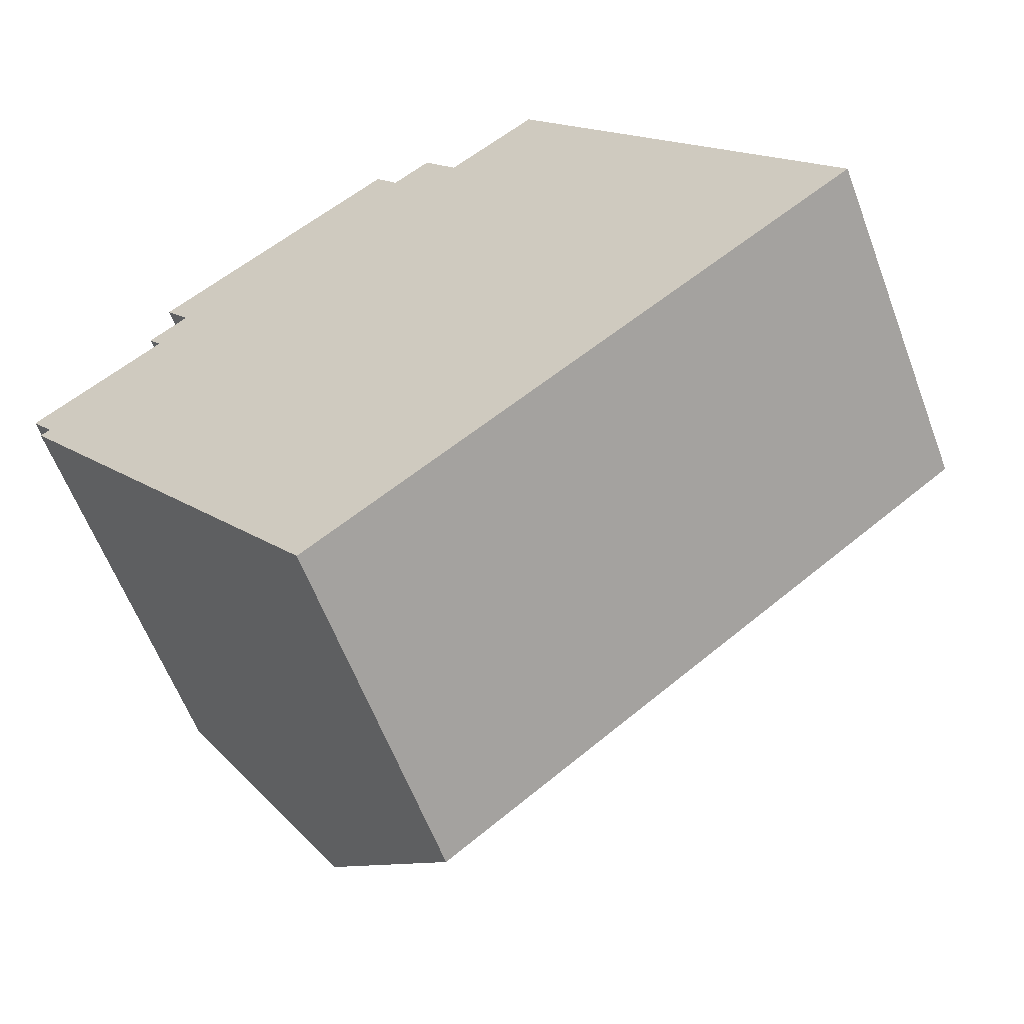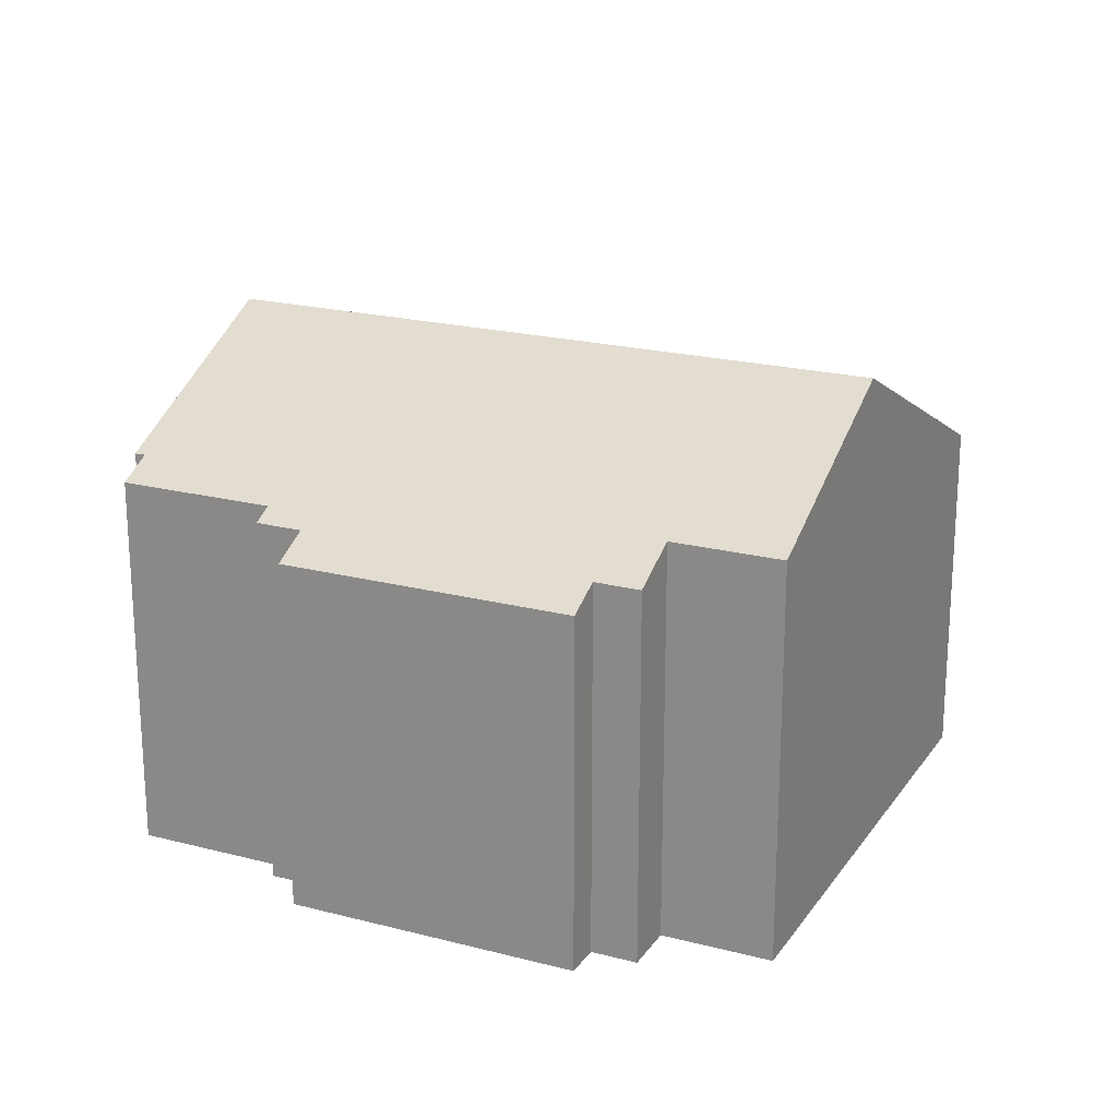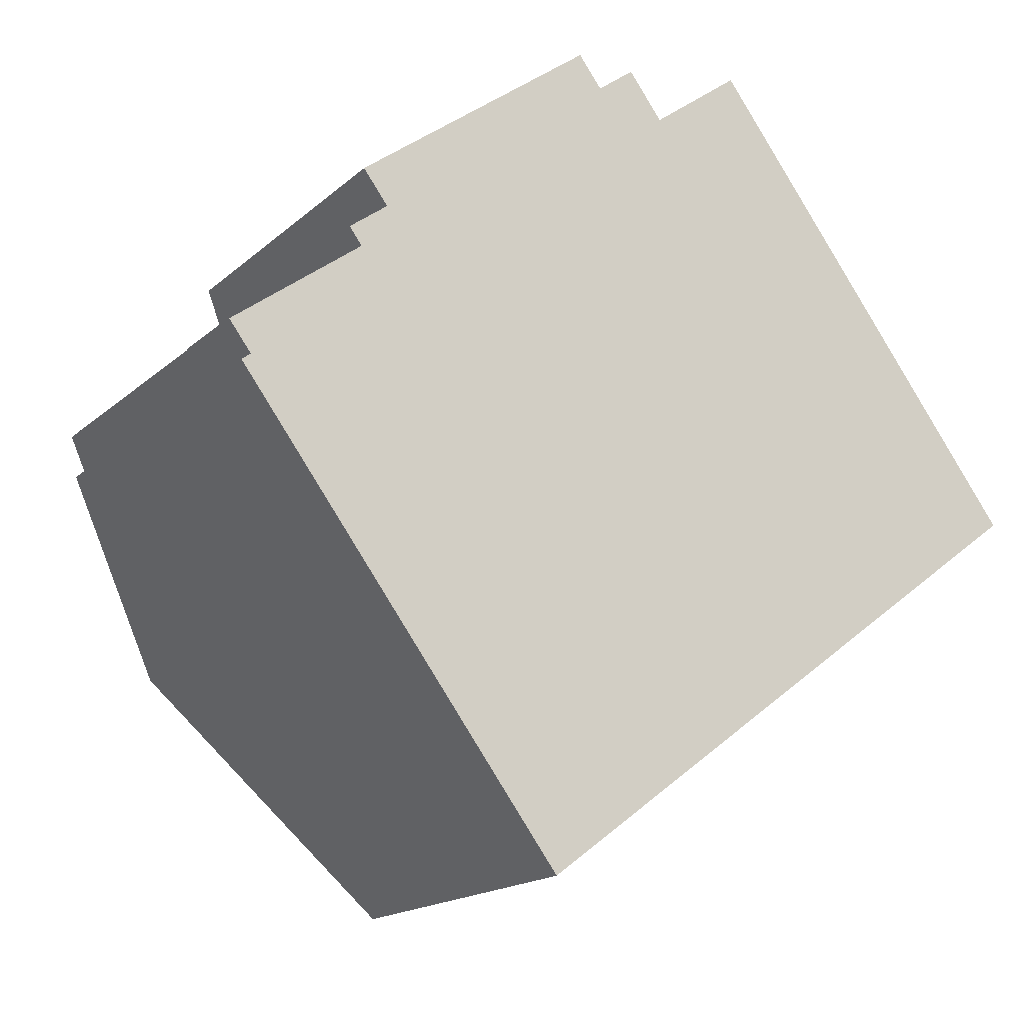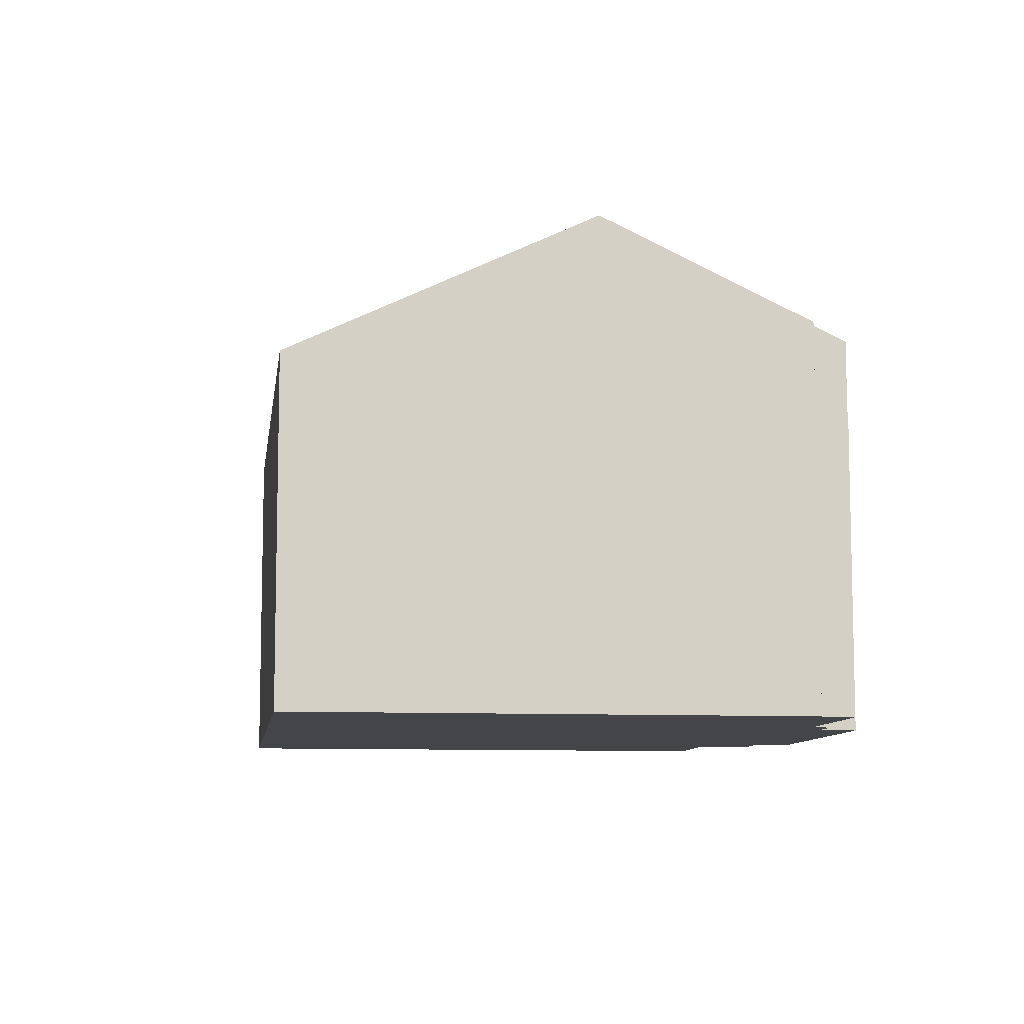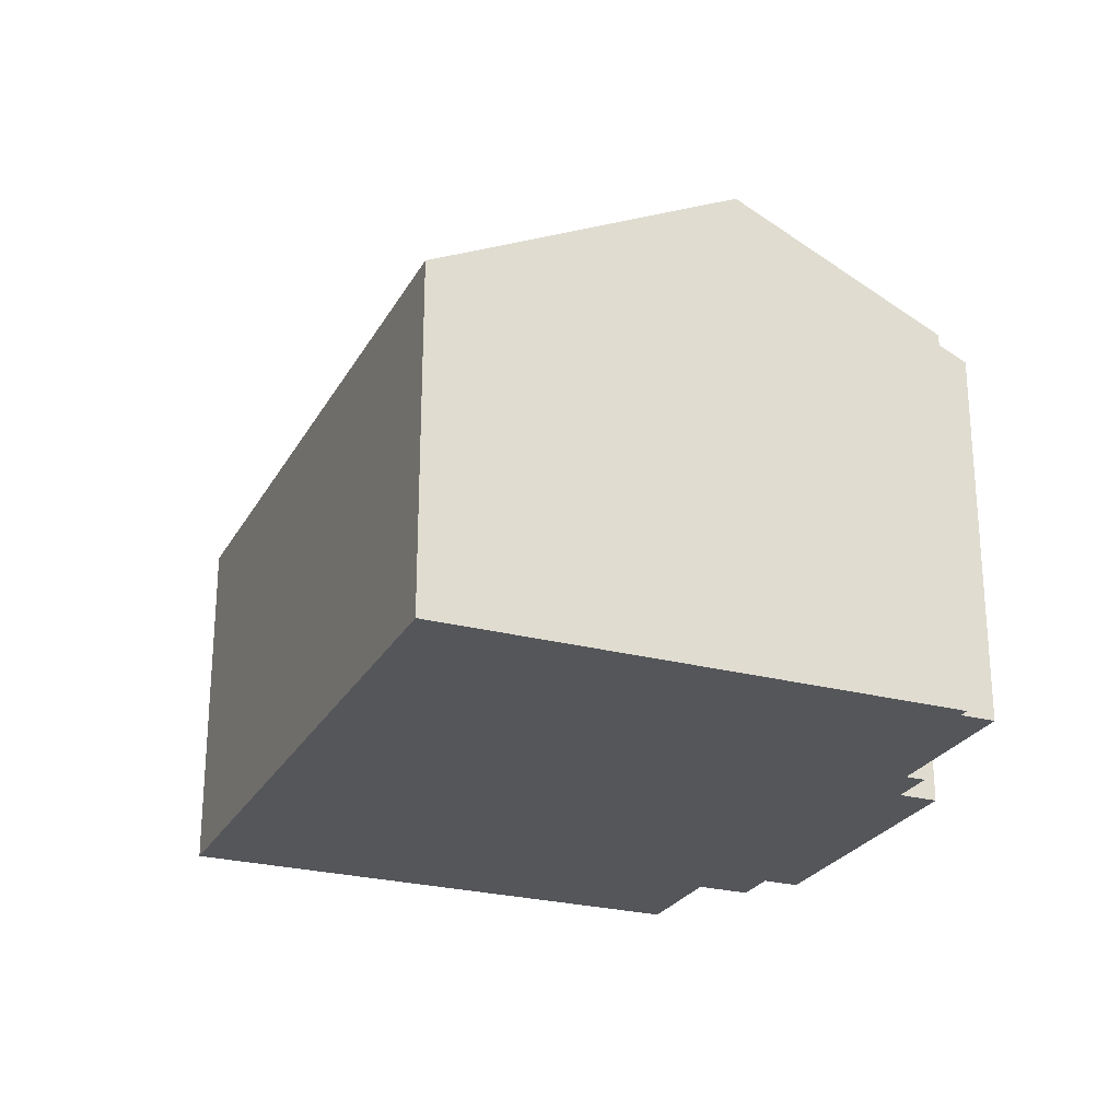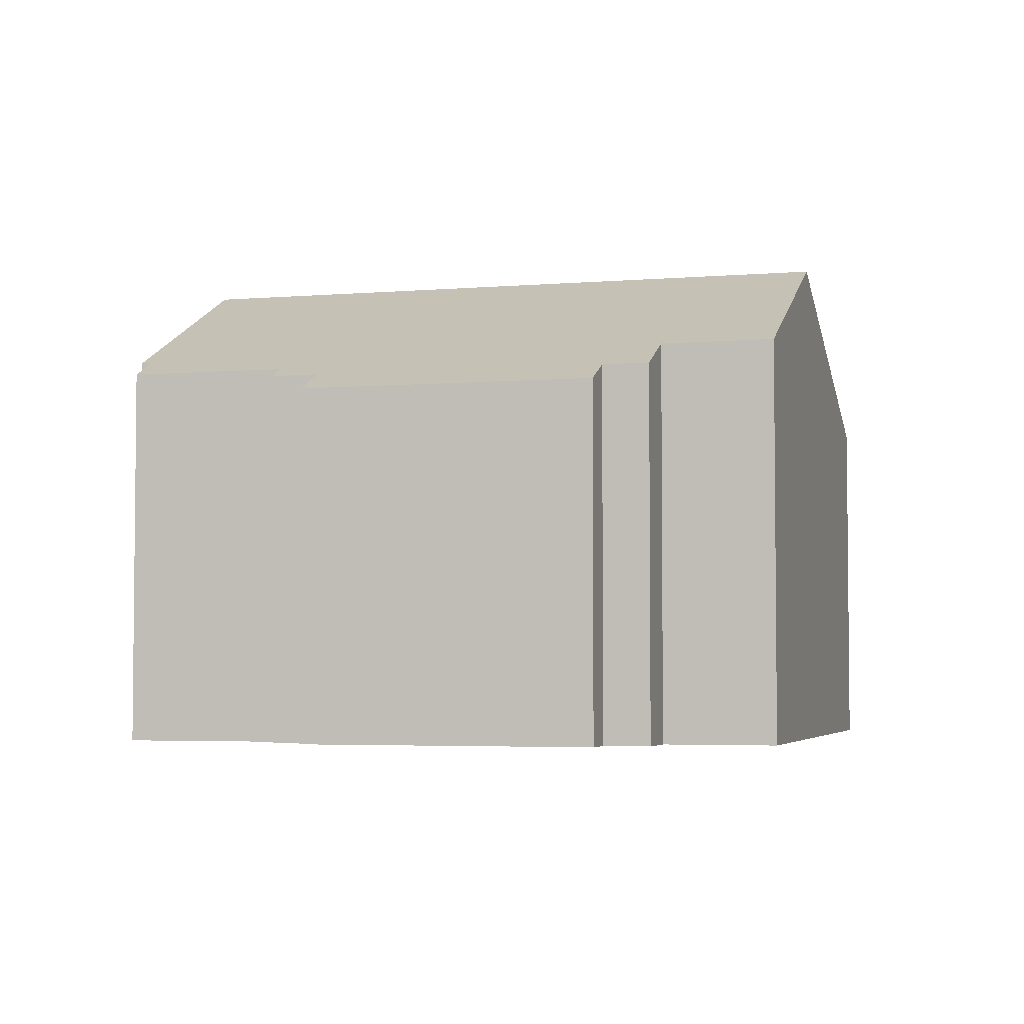
<metadata>
{"format":"obj","ext":"obj","renderer":"f3d","projection":"perspective","resolution":1024,"background":"white","views":[{"elev":-60.0,"azim":20.5,"up":"+Z"},{"elev":20.9,"azim":-11.9,"up":"+Y"},{"elev":-16.8,"azim":-30.8,"up":"+Z"},{"elev":-9.0,"azim":-134.5,"up":"+Y"},{"elev":-25.4,"azim":-149.9,"up":"+Y"},{"elev":-3.9,"azim":-21.0,"up":"+Y"}]}
</metadata>
<code>
v  8.826 9.268 -12.21
v  18.05 13.19 5.171
v  23.07 9.268 -1.497
v  3.809 13.19 -5.547
v  12.17 10.44 8.065
v  14.54 10.44 9.848
v  10.29 9.744 8.506
v  4.06 9.772 3.742
v  3.415 9.268 4.599
v  3.387 10.03 2.548
v  3.057 9.772 2.987
v  0.573 10.48 -0.761
v  0 10.03 6.142e-16
v  0.34 10.48 -0.937
v  9.684 9.268 9.316
v  11.28 9.744 9.247
v  3.057 -1.829e-16 2.987
v  4.06 -2.291e-16 3.742
v  3.415 -2.816e-16 4.599
v  9.684 -5.704e-16 9.316
v  10.29 -5.208e-16 8.506
v  11.28 -5.662e-16 9.247
v  12.17 -4.938e-16 8.065
v  14.54 -6.03e-16 9.848
v  0.34 5.737e-17 -0.937
v  0.573 4.66e-17 -0.761
v  0 0 0
v  3.387 -1.56e-16 2.548
v  8.826 7.48e-16 -12.21
v  3.809 3.397e-16 -5.547
v  23.07 9.166e-17 -1.497
v  18.05 -3.166e-16 5.171
g defaultobject
f 1 2 3
f 2 1 4
f 2 5 6
f 5 2 4
f 5 4 7
f 7 4 8
f 7 8 9
f 8 4 10
f 8 10 11
f 10 4 12
f 10 12 13
f 12 4 14
f 9 15 7
f 7 16 5
f 17 8 11
f 8 17 18
f 19 15 9
f 15 19 20
f 21 16 7
f 16 21 22
f 23 6 5
f 6 23 24
f 25 12 14
f 12 25 26
f 27 10 13
f 10 27 28
f 18 9 8
f 9 18 19
f 29 4 1
f 4 29 14
f 14 29 30
f 14 30 25
f 26 13 12
f 13 26 27
f 28 11 10
f 11 28 17
f 15 21 7
f 21 15 20
f 16 23 5
f 23 16 22
f 24 2 6
f 2 24 3
f 3 24 31
f 31 24 32
f 31 1 3
f 1 31 29
f 31 30 29
f 30 31 25
f 25 31 26
f 26 31 27
f 27 31 28
f 28 31 17
f 17 31 18
f 18 31 19
f 19 31 21
f 19 21 20
f 32 21 31
f 21 32 23
f 23 32 24
f 22 21 23

</code>
